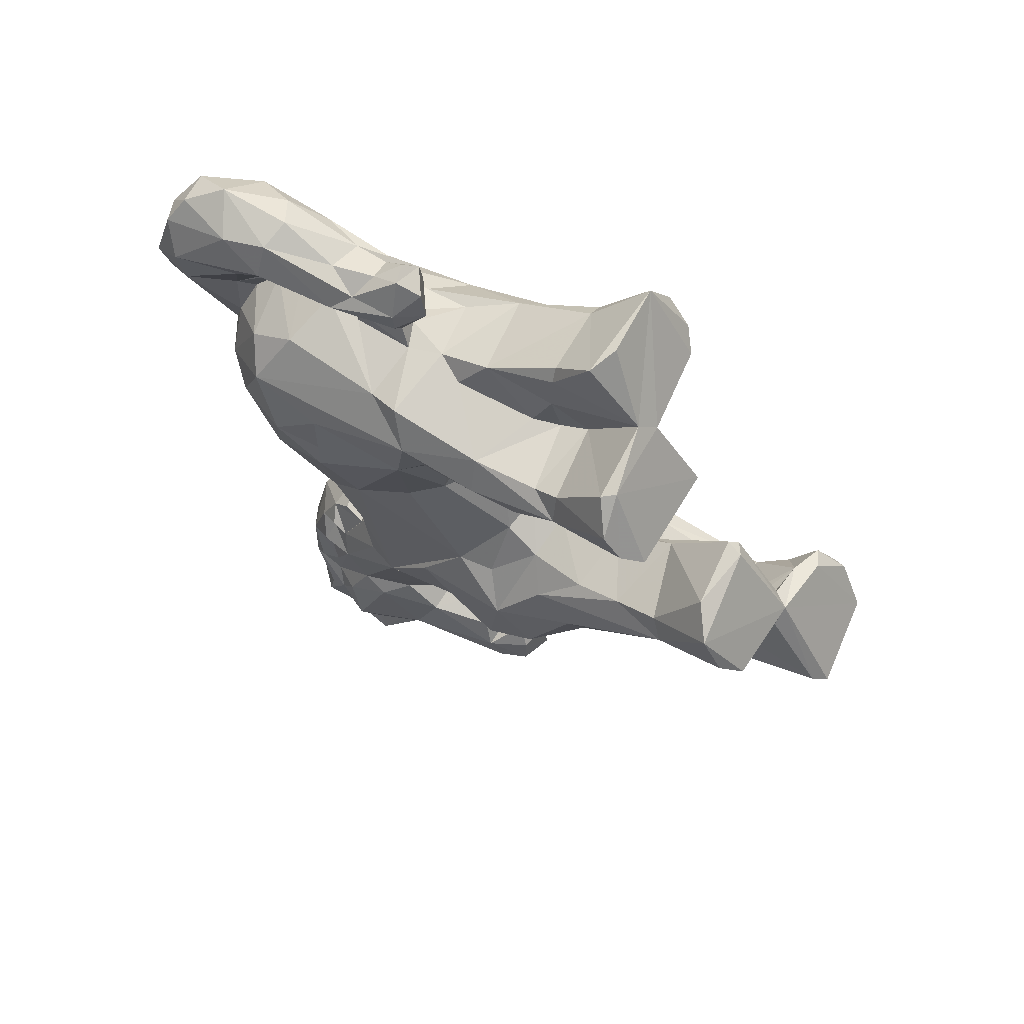
<metadata>
{"format":"obj","ext":"obj","renderer":"f3d","projection":"perspective","resolution":1024,"background":"white","views":[{"elev":65.6,"azim":-62.3,"up":"+Z"}]}
</metadata>
<code>
v -0.005091 -0.0008291 0.01081
v -0.003043 0.01325 0.009359
v 0.004253 0.006256 -0.02214
v 0.00135 0.009013 -0.02516
v 0.0004541 -0.003251 0.01129
v 0.005702 -0.006295 -0.004044
v 0.002502 0.01164 0.001932
v -0.003322 0.005976 -0.01712
v 0.001967 0.002723 0.01843
v -0.002449 0.009427 -0.01155
v 0.005423 -0.02466 -0.002352
v -0.0004649 0.01271 0.01351
v -0.004241 -0.001718 -0.009736
v -0.006033 -0.01951 0.00693
v 0.00284 0.01335 0.0194
v 0.000984 -0.009604 0.02206
v 0.0004081 0.0001819 -0.01784
v -0.001512 0.0134 0.01181
v -0.002728 0.0007749 -0.01846
v -0.001983 0.006476 0.01815
v 0.003393 0.006999 -0.01076
v 0.000129 0.01074 -0.02371
v 0.002113 -0.005432 -0.02172
v 0.004737 -0.01957 -0.004341
v -0.002431 -0.01579 -0.00141
v -0.003327 -0.0001641 -0.01192
v 0.001322 0.004664 0.01956
v -0.005078 -0.02195 0.003086
v 0.004842 -0.02171 -0.003391
v 0.001002 0.005939 0.0152
v -0.005974 -0.005965 -0.00395
v -0.00335 0.0094 -0.02306
v -0.006573 -0.01294 0.01594
v 0.003923 -0.01144 -0.004403
v -0.004589 -0.003953 0.01342
v 0.003539 0.008705 -0.01287
v 0.005523 0.001699 0.01314
v 0.002387 0.0006409 -0.01847
v -0.000877 0.002257 0.01535
v -0.000109 -0.01813 0.008011
v -0.004653 0.01164 0.008609
v -0.003268 0.009509 -0.01709
v 0.002748 0.01791 0.01675
v 0.005436 -0.005135 -0.008344
v -0.003076 0.008427 -0.01701
v -0.002244 -0.003535 -0.01242
v 0.003708 -0.01937 -0.001589
v 0.000444 0.01858 0.01496
v -0.003291 0.01124 0.0133
v 3.705e-05 -0.003405 -0.01848
v 0.002661 0.01171 0.01791
v 0.002085 0.01681 0.01193
v 0.001445 -0.009757 -0.009387
v 0.002789 -0.008437 0.0003993
v 0.004837 -0.02257 0.001471
v 0.002981 0.007858 -0.02423
v -0.005979 0.0087 0.008402
v -0.001266 0.005404 0.01908
v 0.000206 -0.004044 -0.0192
v 0.002958 0.005349 -0.007598
v 0.002382 0.00664 -0.02692
v -0.0001779 -0.006817 -0.02174
v -0.002738 -0.01423 -0.002894
v -0.001394 0.01081 0.02033
v -0.001394 0.01738 0.01837
v 0.002871 0.008256 -0.009944
v 0.001591 -0.007033 -0.01175
v 0.004407 -0.02111 -0.0006867
v 0.004407 -0.002216 -0.001616
v 0.005751 -0.02361 -0.0007027
v 0.00528 -0.007284 0.0166
v 9.605e-05 0.003026 -0.02581
v 0.005344 -7.811e-05 0.009612
v -0.001824 0.01323 0.01998
v 0.001504 0.01676 0.01936
v 0.001696 -0.005484 -0.01977
v 0.005024 -0.01245 0.01757
v -0.001271 -0.02561 -0.002853
v -0.002551 0.01036 -0.01448
v -0.002359 0.002003 -0.0235
v 0.002249 -0.01123 -0.006005
v 0.000393 0.00571 0.01588
v -0.000119 -0.006631 0.01933
v -0.0006949 -0.01525 -0.001431
v 0.002034 0.001529 -0.02369
v -0.005006 -0.01188 0.01736
v -0.003598 0.012 0.004561
v -0.0002699 -0.007584 0.001019
v 0.0004341 0.01402 0.004109
v -0.00603 -0.02075 0.004416
v -0.002062 -0.002942 -0.01872
v 0.0007311 0.00265 0.01655
v 0.002715 0.0153 0.01395
v 0.001627 0.003267 -0.02604
v 0.004955 -0.0004471 -0.005765
v 0.003099 -0.001276 0.008578
v -0.002021 0.007919 -0.02612
v 0.003332 -0.0009181 -0.01131
v -0.0003799 -0.01909 0.007734
v 0.000685 -0.003935 -0.0238
v -0.000595 -0.006678 0.01598
v 0.000109 0.006299 0.01569
v -0.001811 -0.005988 -0.01991
v 0.000813 -0.0024 0.005398
v -0.004307 0.006453 -0.0003477
v -0.001619 -0.003842 -0.0234
v 0.002989 -0.01791 -0.002207
v 0.000429 -0.005708 0.01337
v -0.003475 0.008059 -0.02093
v 2.205e-05 0.004669 0.01995
v 2.205e-05 -0.008214 0.01547
v -0.004522 0.0012 0.01477
v -0.001834 0.01078 -0.02188
v 0.006038 0.0008239 0.01105
v -0.005738 -0.01514 0.01345
v 0.005142 -0.009583 0.02196
v -0.001857 -0.009219 -0.009996
v -0.0008969 -0.005702 0.01382
v 0.001727 0.01301 0.01242
v -0.000193 0.006521 -0.007701
v -0.0001289 -0.02018 -0.005873
v 0.002559 -0.001631 0.005235
v 0.004648 0.01224 0.009421
v -0.000408 0.002863 0.01638
v -0.0009199 -0.001697 -0.01428
v -0.0009199 0.01108 0.01661
v -0.003992 -0.00781 0.009777
v -0.003183 0.005964 -0.003788
v 0.001489 0.004155 0.01667
v 0.002321 -0.002569 0.01063
v -0.0006459 -0.02642 -0.003413
v 0.0007621 -0.0102 -0.0002417
v -0.004422 -0.003113 0.01031
v 0.001082 0.005953 -0.008924
v 0.00377 0.004934 -0.01423
v -0.006022 0.005908 0.006286
v -0.002054 -0.006087 -0.0215
v -0.004573 -0.01094 0.01154
v -0.005213 -0.006707 0.01053
v 0.005411 -0.02439 -0.0003047
v 0.0002911 0.009874 0.01527
v 0.0002911 0.0181 0.01759
v 0.001635 -0.003077 -0.01871
v 0.002403 -0.00367 -0.02032
v -0.000733 -0.01198 0.01831
v -0.003188 0.008789 0.01448
v 0.003404 0.006816 -0.01814
v -0.0004999 0.01654 0.01981
v -0.003764 0.006975 -0.01338
v 0.002828 -0.02184 0.002067
v 0.002828 0.005983 -0.008902
v 0.002828 0.008487 -0.01966
v -0.005684 0.005367 0.007563
v -0.005684 0.0001499 0.01277
v -0.0003079 0.0004139 0.01524
v 0.0011 0.00367 -0.02701
v -0.005364 0.00388 0.003258
v 0.005877 0.009049 0.005615
v -1.095e-05 -0.02023 0.0009503
v 0.004661 -0.02603 -0.002833
v -0.003147 0.002105 -0.02156
v 0.0002451 -0.005875 -0.02312
v -0.003531 0.00486 -0.02515
v -0.002059 -0.006486 -0.0118
v -0.002059 0.008132 -0.001231
v -0.006603 -0.014 0.01459
v 0.002654 0.009323 -0.01159
v 0.000862 0.0008819 -0.01729
v 0.002206 -0.01236 -0.005215
v 0.001822 0.01113 0.02045
v 0.003806 0.007069 -0.01336
v -9.795e-05 -0.005581 0.001665
v 0.004039 -0.006677 0.01884
v -0.000441 -0.01986 0.001445
v 0.004359 -0.002096 0.01583
v -0.004153 -0.01831 0.007797
v -0.002169 0.008506 -0.009609
v 0.004423 -0.009031 -0.001075
v -0.0001209 -0.003453 0.004772
v 0.004551 0.00477 -0.003269
v -0.004432 -0.002562 -0.002137
v -0.001808 0.0006149 -0.01581
v -7.995e-05 -0.02246 0.002711
v 0.003993 -0.001448 -0.009864
v -0.003751 -0.01051 0.0007523
v -0.002407 0.007381 -0.008538
v -0.002343 0.01085 0.0187
v -0.005607 -0.00422 0.01165
v 0.001881 -0.006234 0.01387
v 2.05e-06 0.001719 0.02012
v 0.002178 -0.004707 0.001111
v 0.0004501 -0.01545 0.01311
v -0.003326 0.005242 -0.02389
v -0.001237 -0.01157 -0.005619
v 0.0001711 -0.01275 0.01731
v 0.001771 0.008997 0.01751
v 0.004459 0.00404 -0.00845
v 0.0006191 0.002743 0.01562
v -0.000684 0.005357 0.01647
v -0.00126 -0.02018 -0.004799
v -0.002412 0.0161 0.0147
v -0.002412 0.009338 -0.01478
v 0.00418 0.01141 0.004028
v 0.00034 0.01476 0.009138
v 0.001684 0.003187 0.01493
v -0.001283 0.01339 0.01458
v -0.004483 -0.007708 0.01323
v 0.0008291 0.003307 0.02101
v -0.004739 -0.01588 0.003727
v 0.0005091 0.01006 0.01671
v -0.0006019 -0.0222 -0.004925
v -0.001114 -0.00525 -0.01868
v 0.0002301 0.009232 -0.001276
v -0.00041 -0.00725 0.01357
v -0.004314 0.004279 -0.00815
v 0.000614 -0.009498 0.0142
v 0.002063 0.01051 -0.02232
v 0.001551 0.0001199 -0.01558
v 0.0002711 0.006016 -0.006625
v -0.0003689 0.00714 -0.003945
v 0.005583 0.003811 0.003737
v 0.0003991 -0.02133 0.002084
v 0.003727 -0.02302 0.001849
v -4.895e-05 0.0002259 -0.01638
v -0.002632 -0.004417 -0.02155
v -7.95e-06 -0.006825 0.01453
v 0.002616 0.002954 -0.01701
v 0.004024 -0.001786 0.0105
v 0.003064 0.002119 -0.0213
v 0.005112 0.005644 0.0005883
v -3.095e-05 -0.01133 0.001928
v -3.095e-05 -0.01473 0.003993
v 0.002721 0.006011 -0.004676
v -0.004767 -0.009173 0.01406
v -0.004703 -0.008239 -0.001397
v -0.0006299 0.005661 0.0154
v -0.0006299 -0.008846 0.02176
v -0.003126 -0.01756 0.0008033
v 0.00097 0.006614 0.0168
v 0.003594 0.004453 -0.01786
v 0.003018 0.01348 0.006089
v -0.004022 0.002911 0.01444
v 0.002675 -0.02583 -0.00379
v 0.000243 -0.006519 -0.01973
v 0.004851 -0.00542 -0.01
v -0.001316 0.01806 0.01297
v 0.002716 0.01054 -0.01876
v 0.001436 0.0131 0.01415
v 0.004828 0.001099 0.004159
v -0.00106 -0.01819 -0.001206
v 0.006533 0.007863 0.007748
v -0.004539 -0.01491 0.01273
v 0.000261 0.007763 -0.008105
v -0.000251 -0.008851 0.01424
v 0.0005171 -0.01539 -0.0008367
v -0.0007629 0.0005069 -0.01781
v -0.003323 0.007198 -0.01101
v 0.003246 0.007342 -0.00137
v -0.0005939 -0.01518 0.01247
v 0.000814 -0.001623 0.008239
v 0.002478 0.01813 0.0141
v -0.003346 -0.001084 0.004912
v -0.004521 0.0007649 0.004304
v 0.0001511 0.01204 0.001072
v -0.004265 -0.004685 -0.002168
v -0.002793 0.008615 -0.01954
v 0.001815 0.01391 0.009972
v 0.0005351 -0.01351 0.002247
v -0.000105 -0.002008 -0.01791
v 0.000599 -0.02157 0.002841
v -0.0003839 -0.002987 0.006861
v 0.006377 -0.01028 0.01996
v -0.002775 0.006072 -0.008909
v -0.002606 0.01636 0.01686
v 0.002642 0.009284 -0.01514
v 0.002642 0.007167 -0.01002
v -0.001134 0.01411 0.009776
v 0.0003381 -0.003891 -0.01282
v 0.001746 0.006755 0.01907
v -0.001454 0.002674 0.01808
v 0.001531 -0.01371 -0.001343
v -0.002949 -0.007099 4.332e-05
v 0.0004431 0.01247 0.01398
v 0.003067 0.008386 -0.0175
v 0.00202 -0.003514 -0.01247
v 0.00042 0.01743 0.01102
v 0.00042 -0.01767 0.00111
v 0.0005481 -0.01246 0.01673
v 0.0006121 -0.005196 -0.01856
v 0.002637 0.00904 0.01886
v 0.005261 -0.009005 -0.00706
v 0.004685 -0.007881 -0.002189
v 0.001613 0.01211 0.01615
v -0.004915 -0.01046 -0.003235
v -0.002867 0.005445 -0.007431
v 0.005069 -0.006715 0.01799
v -0.004554 -0.01262 0.01751
v -0.004298 0.006217 -0.02208
v -0.005514 -0.005201 -0.009349
v -0.003297 0.009065 -0.0214
v -0.005857 -0.008274 -0.006475
v 0.003359 0.003379 0.01462
v 0.003487 0.007686 0.01461
v -9.695e-05 -0.01298 -0.005279
v 0.003528 -0.02019 -0.005592
v 0.000264 0.01038 0.02088
v -0.003512 0.008776 -0.013
v 0.001736 0.003859 -0.02516
v -0.002168 0.01252 0.01737
v 0.003208 0.005084 -0.02389
v -0.001999 0.01808 0.01566
v -0.0006549 -0.006719 0.01863
v -0.001167 -0.01604 -0.001701
v 0.000177 0.01171 0.01557
v -0.001039 -0.02229 0.002022
v -0.0002709 0.007162 0.01961
v 0.003354 0.009644 -0.01683
v -0.003814 0.007079 -0.01937
v -0.00567 0.0005949 0.009775
v -0.0004219 0.002972 0.02119
v 0.0006431 -0.005373 0.009476
v 0.002627 0.007349 -0.008668
v -0.003197 0.008107 -0.01039
v -0.000573 0.006056 0.01688
v 0.000131 0.0114 0.01472
v 0.000131 0.001565 0.01794
v -0.001661 0.003344 -0.02642
v -0.001661 0.003532 -0.02504
v -0.004925 -6.911e-05 -0.005633
v 0.005635 0.009905 0.0115
v -0.001533 0.002684 0.01941
v 0.000515 -0.0186 0.007277
v 4.405e-05 0.01075 -0.01244
v 0.00606 -0.01169 0.01848
v -0.003092 -0.0215 0.002071
v -0.004884 0.002555 -0.008621
v -0.005099 0.01022 0.01191
v -0.0004909 -0.002552 0.01649
v 0.004885 0.002224 -0.008585
v -0.005419 -0.009317 0.01229
v -0.0008109 -0.01376 -0.003108
v 0.000533 -0.01605 -0.001914
v 0.003454 0.01601 0.01646
v 0.000894 0.004493 0.01562
v -0.0008339 -0.0126 -0.004551
v -0.001945 -0.001632 0.007126
v -0.005145 -0.01657 0.001889
v 0.000103 0.01204 -0.01818
v -0.002457 0.006341 -0.0269
v 0.003495 0.00493 -0.0252
v -0.000345 -0.004793 0.008851
v -0.000921 -0.01492 -0.002705
v -0.004185 -0.01123 -0.00468
v 0.000487 0.01437 0.02105
v -0.000153 -0.008311 0.009469
v 0.002471 -0.006711 8.532e-05
v -0.002608 0.002881 -0.01697
v 0.00136 -0.007152 0.01485
v -0.005744 0.006055 0.01087
v 0.004176 -0.007517 0.01564
v 0.003536 0.008174 -0.02137
v -0.003632 0.004484 -0.01792
v -0.005488 0.009165 0.005503
v -0.00024 0.007731 0.01572
v -0.00472 0.004433 -0.002664
v -0.002672 0.008409 -0.01192
v 0.003641 -0.0009001 0.004463
v -0.001543 0.009492 -0.02431
v -0.004807 -0.007417 -0.009159
v 0.004409 -0.0183 -0.003026
v 3.405e-05 -0.01117 0.01117
v -0.003166 0.007761 -0.02379
v -0.000542 0.009112 0.01704
v 0.00029 -0.003225 0.007404
v -0.00035 0.001051 -0.0248
v 0.0003541 -0.01076 0.01583
v 0.004514 -0.003865 -0.002766
v 0.002635 0.01036 -0.01474
v -0.001909 0.01156 0.001766
v 0.003339 0.00928 -0.02307
v 0.004043 0.01117 0.01298
v -0.002357 -0.004939 0.0008293
v -0.003509 -0.001498 0.009045
v -0.004149 -0.01323 0.002051
v 0.003083 0.0007059 0.01509
v -0.002741 -0.00363 -0.0202
v -0.0001169 0.01132 -0.02283
v -0.002677 0.01042 -0.01841
v -0.004556 -0.01716 0.001263
v 0.0006921 -0.008795 0.0005853
v 0.003316 -0.01312 -0.001207
v 0.002676 0.008328 -0.01199
v -0.001228 -0.001129 0.0147
v 0.001588 0.002704 0.0202
v -0.001548 0.01365 0.004798
v 0.004468 -0.01061 -0.003186
v 0.000564 0.01145 0.01434
f 43 343 261
f 48 43 261
f 75 43 142
f 343 43 15
f 48 142 43
f 75 15 43
f 52 261 343
f 246 48 261
f 261 52 286
f 142 148 75
f 343 93 52
f 246 261 286
f 48 311 142
f 311 48 246
f 142 65 148
f 142 311 65
f 15 75 354
f 75 148 354
f 52 93 267
f 286 52 204
f 51 343 15
f 343 51 93
f 204 52 267
f 15 354 170
f 65 311 274
f 93 248 119
f 267 93 119
f 293 93 51
f 93 293 248
f 286 277 246
f 267 123 241
f 201 311 246
f 119 381 123
f 123 381 330
f 286 204 277
f 241 123 203
f 74 148 65
f 65 274 74
f 123 267 119
f 330 251 123
f 204 267 241
f 148 74 354
f 274 311 201
f 251 158 123
f 203 123 158
f 204 241 89
f 246 277 201
f 381 119 397
f 7 241 203
f 354 306 170
f 158 230 203
f 89 241 7
f 64 354 74
f 381 141 303
f 330 381 303
f 204 89 395
f 230 258 203
f 170 290 15
f 397 141 381
f 18 206 201
f 277 18 201
f 204 395 2
f 203 258 7
f 290 196 51
f 51 196 293
f 201 206 309
f 64 306 354
f 293 210 314
f 325 397 283
f 206 12 325
f 206 18 12
f 204 2 277
f 309 274 201
f 251 330 37
f 290 170 279
f 274 187 74
f 187 274 309
f 126 206 314
f 89 7 264
f 210 293 196
f 210 126 314
f 251 114 221
f 230 158 251
f 395 89 264
f 126 210 373
f 330 303 37
f 18 277 2
f 251 221 230
f 7 258 264
f 49 325 12
f 74 187 64
f 146 141 325
f 49 12 18
f 114 251 37
f 395 264 379
f 258 213 264
f 210 196 373
f 395 87 2
f 141 364 303
f 146 325 49
f 309 126 187
f 239 373 196
f 378 317 247
f 378 247 348
f 2 87 41
f 87 395 379
f 167 36 378
f 378 275 317
f 126 373 187
f 146 364 141
f 18 2 49
f 167 378 333
f 348 333 378
f 348 247 217
f 187 373 20
f 303 302 37
f 258 230 180
f 36 171 378
f 171 275 378
f 317 284 247
f 290 129 196
f 30 302 303
f 66 167 333
f 167 66 21
f 275 284 317
f 217 247 361
f 217 361 380
f 64 187 20
f 66 333 253
f 167 21 392
f 171 284 275
f 217 380 4
f 290 279 9
f 129 239 196
f 49 2 337
f 165 264 213
f 258 180 233
f 276 66 322
f 21 171 392
f 247 284 152
f 152 361 247
f 217 387 348
f 4 380 56
f 279 316 27
f 373 239 324
f 102 30 364
f 2 41 337
f 213 258 233
f 66 253 322
f 79 333 348
f 284 147 152
f 348 387 113
f 22 217 4
f 22 387 217
f 64 58 316
f 58 64 20
f 151 276 322
f 171 147 284
f 152 147 361
f 3 361 147
f 361 56 380
f 316 110 27
f 27 394 279
f 394 9 279
f 9 129 290
f 239 82 324
f 102 82 30
f 364 236 102
f 82 344 30
f 220 213 233
f 339 180 230
f 180 60 233
f 21 276 151
f 171 21 197
f 333 10 177
f 373 324 20
f 82 102 324
f 30 344 205
f 105 87 379
f 264 165 379
f 221 339 230
f 60 197 21
f 60 21 151
f 361 3 56
f 387 22 368
f 4 56 61
f 394 27 208
f 58 110 316
f 199 324 102
f 199 102 236
f 82 239 344
f 175 37 302
f 87 363 41
f 221 114 249
f 105 379 165
f 180 339 197
f 180 197 60
f 253 333 177
f 333 79 10
f 3 147 240
f 239 129 344
f 73 249 114
f 220 233 219
f 348 388 79
f 348 113 388
f 368 113 387
f 27 110 208
f 146 49 337
f 151 120 60
f 171 135 147
f 22 4 368
f 129 198 344
f 87 105 363
f 233 60 219
f 197 339 171
f 310 56 3
f 110 320 208
f 320 110 58
f 129 92 198
f 344 198 205
f 364 242 236
f 120 151 134
f 339 135 171
f 147 227 240
f 56 350 61
f 129 9 92
f 324 199 20
f 199 236 39
f 302 205 385
f 302 385 175
f 73 367 249
f 60 120 219
f 253 177 186
f 135 227 147
f 280 20 124
f 20 199 124
f 337 41 57
f 213 128 165
f 220 128 213
f 135 98 227
f 79 388 42
f 56 310 350
f 124 199 39
f 114 37 71
f 73 114 228
f 177 10 323
f 339 98 135
f 229 3 240
f 113 300 388
f 3 85 310
f 331 320 58
f 58 20 331
f 9 190 326
f 69 339 221
f 307 10 79
f 79 202 307
f 79 45 202
f 97 368 4
f 9 326 92
f 146 242 364
f 41 363 57
f 120 134 273
f 42 45 79
f 368 32 113
f 331 20 280
f 236 242 39
f 359 337 57
f 73 122 367
f 69 95 339
f 202 45 149
f 45 42 388
f 388 266 45
f 109 388 300
f 113 32 300
f 350 310 308
f 71 37 175
f 96 73 228
f 73 96 122
f 221 249 69
f 295 220 219
f 95 184 339
f 307 202 149
f 3 229 85
f 4 61 97
f 350 156 61
f 331 326 190
f 114 71 228
f 295 219 120
f 323 10 257
f 10 366 257
f 368 97 372
f 310 85 308
f 331 280 326
f 280 124 326
f 155 175 385
f 57 153 359
f 220 295 128
f 177 273 186
f 257 273 177
f 366 149 257
f 368 372 32
f 57 363 136
f 165 128 105
f 120 273 295
f 136 153 57
f 45 266 149
f 32 109 300
f 372 109 32
f 350 308 94
f 94 156 350
f 349 97 61
f 349 61 156
f 337 359 154
f 122 96 260
f 249 367 69
f 184 98 339
f 175 296 71
f 136 363 105
f 266 8 149
f 240 227 38
f 266 109 318
f 175 173 296
f 112 39 242
f 136 105 157
f 377 95 69
f 273 257 295
f 227 98 218
f 266 318 8
f 240 38 229
f 96 228 130
f 109 298 318
f 109 372 298
f 372 97 349
f 155 338 175
f 242 146 337
f 105 128 365
f 308 72 94
f 95 377 6
f 257 215 295
f 257 149 215
f 227 168 17
f 72 308 85
f 260 96 130
f 104 122 260
f 193 298 372
f 338 173 175
f 5 260 130
f 157 319 136
f 69 367 191
f 128 295 215
f 218 168 227
f 8 318 362
f 298 362 318
f 372 349 163
f 327 94 72
f 94 327 156
f 365 157 105
f 128 215 365
f 149 336 215
f 375 72 85
f 156 327 349
f 71 360 228
f 242 337 154
f 359 153 136
f 122 191 367
f 44 95 6
f 184 95 44
f 245 184 44
f 229 38 144
f 372 163 193
f 173 116 296
f 71 296 272
f 228 189 130
f 229 23 85
f 189 228 360
f 104 260 374
f 184 245 98
f 98 285 218
f 362 357 8
f 298 161 362
f 229 144 23
f 375 328 72
f 328 327 72
f 327 163 349
f 116 272 296
f 338 83 173
f 5 321 260
f 260 321 374
f 104 179 122
f 215 336 365
f 168 218 224
f 168 224 17
f 193 328 80
f 375 80 328
f 189 5 130
f 191 377 69
f 291 44 6
f 149 8 336
f 193 80 298
f 163 327 328
f 374 179 104
f 365 336 157
f 285 98 245
f 38 17 269
f 71 272 334
f 358 189 360
f 242 154 112
f 319 154 359
f 157 263 319
f 122 179 191
f 191 356 377
f 377 292 6
f 336 8 26
f 285 278 218
f 182 256 224
f 182 357 256
f 312 338 101
f 189 108 5
f 179 374 271
f 356 292 377
f 357 26 8
f 26 357 182
f 218 125 224
f 80 161 298
f 71 334 77
f 77 360 71
f 108 321 5
f 321 351 374
f 351 271 374
f 346 262 271
f 179 271 262
f 182 224 125
f 38 143 144
f 272 116 334
f 312 83 338
f 383 346 271
f 262 346 383
f 319 263 262
f 191 179 172
f 44 291 245
f 360 111 358
f 1 154 319
f 271 351 383
f 157 181 263
f 125 218 278
f 256 19 269
f 116 173 237
f 118 101 338
f 393 35 118
f 1 319 383
f 319 262 383
f 179 262 382
f 179 382 172
f 336 181 157
f 161 19 362
f 226 108 189
f 189 358 226
f 356 178 292
f 336 329 181
f 100 375 85
f 35 112 154
f 46 182 125
f 173 83 237
f 108 216 321
f 351 133 383
f 262 263 382
f 54 178 356
f 67 285 245
f 19 91 269
f 144 76 23
f 263 181 382
f 182 46 26
f 144 143 50
f 100 85 23
f 116 77 334
f 101 145 312
f 226 358 111
f 108 226 216
f 1 383 133
f 351 321 355
f 292 396 6
f 6 396 291
f 329 336 13
f 67 245 291
f 46 125 278
f 83 312 237
f 1 188 154
f 1 133 188
f 13 336 26
f 289 76 144
f 59 289 144
f 80 375 106
f 178 396 292
f 67 278 285
f 161 386 19
f 386 161 225
f 161 80 225
f 360 77 288
f 111 360 288
f 226 111 216
f 356 172 88
f 46 13 26
f 225 80 106
f 34 291 396
f 46 278 164
f 23 162 100
f 100 106 375
f 145 237 312
f 154 188 35
f 355 127 351
f 164 278 67
f 351 127 133
f 181 329 31
f 53 67 291
f 59 212 289
f 19 386 91
f 188 133 139
f 181 265 382
f 244 76 289
f 106 100 162
f 16 145 116
f 376 216 111
f 207 254 214
f 127 139 133
f 59 386 212
f 23 76 244
f 23 62 162
f 77 195 288
f 288 376 111
f 88 172 282
f 172 382 282
f 291 34 81
f 46 299 13
f 23 244 62
f 145 195 116
f 116 195 77
f 254 207 234
f 35 188 340
f 291 81 53
f 329 13 299
f 192 371 321
f 371 355 321
f 117 67 53
f 289 212 244
f 216 376 288
f 382 265 282
f 164 67 117
f 106 162 137
f 390 231 268
f 178 391 370
f 265 181 31
f 396 24 34
f 81 34 169
f 299 46 164
f 244 212 103
f 386 103 212
f 162 62 137
f 192 321 216
f 185 231 88
f 185 88 282
f 244 103 62
f 137 225 106
f 207 35 340
f 386 137 103
f 225 137 386
f 254 234 86
f 137 62 103
f 254 86 145
f 192 216 288
f 396 178 24
f 138 355 371
f 390 255 132
f 282 31 235
f 282 265 31
f 24 305 34
f 329 299 31
f 164 369 299
f 188 139 340
f 169 34 305
f 194 53 81
f 192 288 195
f 127 355 138
f 268 255 390
f 234 207 340
f 259 371 192
f 194 81 169
f 117 369 164
f 232 268 231
f 235 185 282
f 117 53 194
f 195 297 192
f 138 371 259
f 185 384 231
f 194 169 304
f 24 178 370
f 138 259 252
f 139 138 340
f 139 127 138
f 304 169 305
f 301 31 299
f 107 370 391
f 301 299 369
f 194 304 345
f 194 353 117
f 235 31 294
f 301 294 31
f 33 234 340
f 231 384 232
f 353 369 117
f 340 138 115
f 301 369 353
f 86 234 33
f 40 332 232
f 268 232 332
f 63 345 341
f 194 345 63
f 352 84 341
f 301 353 294
f 340 115 166
f 192 115 259
f 287 268 332
f 47 370 107
f 341 84 63
f 166 33 340
f 259 115 252
f 185 235 384
f 84 255 287
f 47 24 370
f 63 353 194
f 297 115 192
f 40 232 176
f 294 347 235
f 255 84 313
f 84 352 313
f 353 347 294
f 68 24 47
f 63 389 353
f 352 341 345
f 176 232 209
f 84 287 238
f 150 68 47
f 332 222 287
f 250 47 107
f 25 63 84
f 29 24 68
f 24 29 305
f 115 138 252
f 232 384 209
f 84 238 25
f 33 166 297
f 297 166 115
f 384 235 347
f 313 352 250
f 70 29 68
f 384 347 209
f 55 68 150
f 55 70 68
f 25 389 63
f 353 389 347
f 200 352 345
f 332 99 183
f 150 47 250
f 55 140 70
f 121 304 305
f 389 25 238
f 29 70 11
f 29 160 305
f 160 29 11
f 222 332 270
f 174 287 222
f 238 287 174
f 70 140 11
f 352 200 250
f 332 183 270
f 150 250 159
f 160 11 140
f 270 150 222
f 174 222 159
f 174 335 238
f 222 150 159
f 223 160 140
f 243 305 160
f 345 304 200
f 304 121 200
f 174 250 315
f 121 305 211
f 209 14 176
f 160 223 183
f 243 211 305
f 99 14 183
f 14 209 347
f 315 250 78
f 200 121 211
f 174 315 335
f 183 131 160
f 78 250 200
f 200 211 78
f 389 238 28
f 335 315 183
f 28 238 335
f 315 78 183
f 78 131 183
f 243 160 131
f 14 347 90
f 347 389 28
f 335 183 28
f 211 243 131
f 14 28 183
f 347 28 90
f 14 90 28
f 78 211 131
f 268 287 255
f 136 319 359
f 269 143 38
f 16 116 237
f 55 223 140
f 223 55 150
f 183 150 270
f 150 183 223
f 397 119 283
f 248 283 119
f 159 250 174
f 149 366 307
f 10 307 366
f 151 322 134
f 322 253 134
f 186 273 253
f 134 253 273
f 176 14 99
f 99 40 176
f 99 332 40
f 193 163 328
f 283 248 325
f 293 325 248
f 394 208 320
f 190 394 320
f 331 190 320
f 109 266 388
f 36 392 171
f 36 167 392
f 86 297 145
f 297 86 33
f 145 297 195
f 323 257 177
f 21 66 276
f 170 306 279
f 279 306 316
f 64 316 306
f 325 293 314
f 314 206 325
f 141 397 325
f 237 145 16
f 205 302 30
f 191 172 356
f 290 51 15
f 303 364 30
f 38 227 17
f 144 50 59
f 59 91 386
f 362 19 357
f 224 256 17
f 50 91 59
f 91 50 269
f 269 50 143
f 17 256 269
f 19 256 357
f 207 214 35
f 88 390 54
f 250 107 342
f 250 255 313
f 231 390 88
f 356 88 54
f 281 255 342
f 255 250 342
f 107 281 342
f 391 178 54
f 391 54 132
f 391 132 281
f 281 107 391
f 54 390 132
f 92 326 124
f 35 393 155
f 155 39 112
f 155 112 35
f 214 118 35
f 118 214 101
f 124 198 92
f 393 118 338
f 338 155 393
f 39 155 198
f 214 254 101
f 101 254 145
f 385 198 155
f 198 124 39
f 205 198 385
f 309 206 126
f 255 281 132
f 190 9 394

</code>
